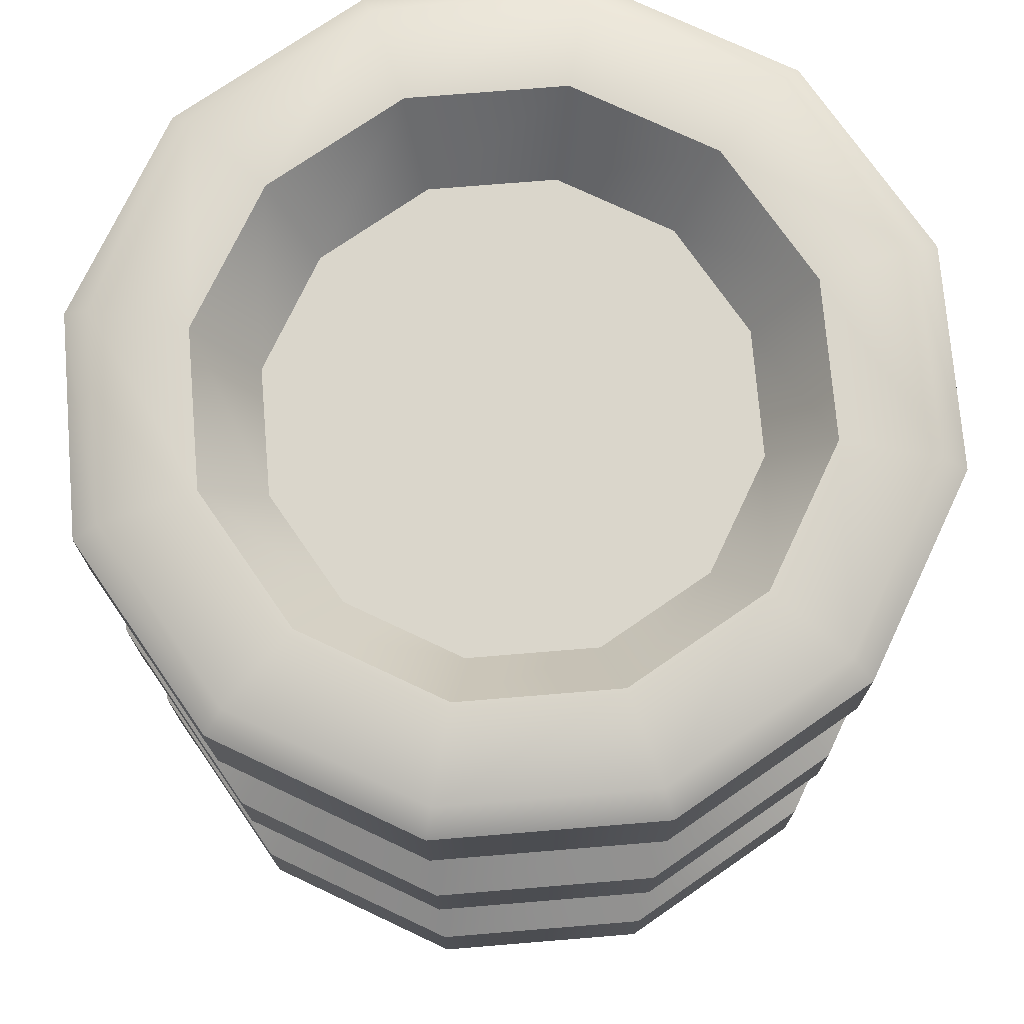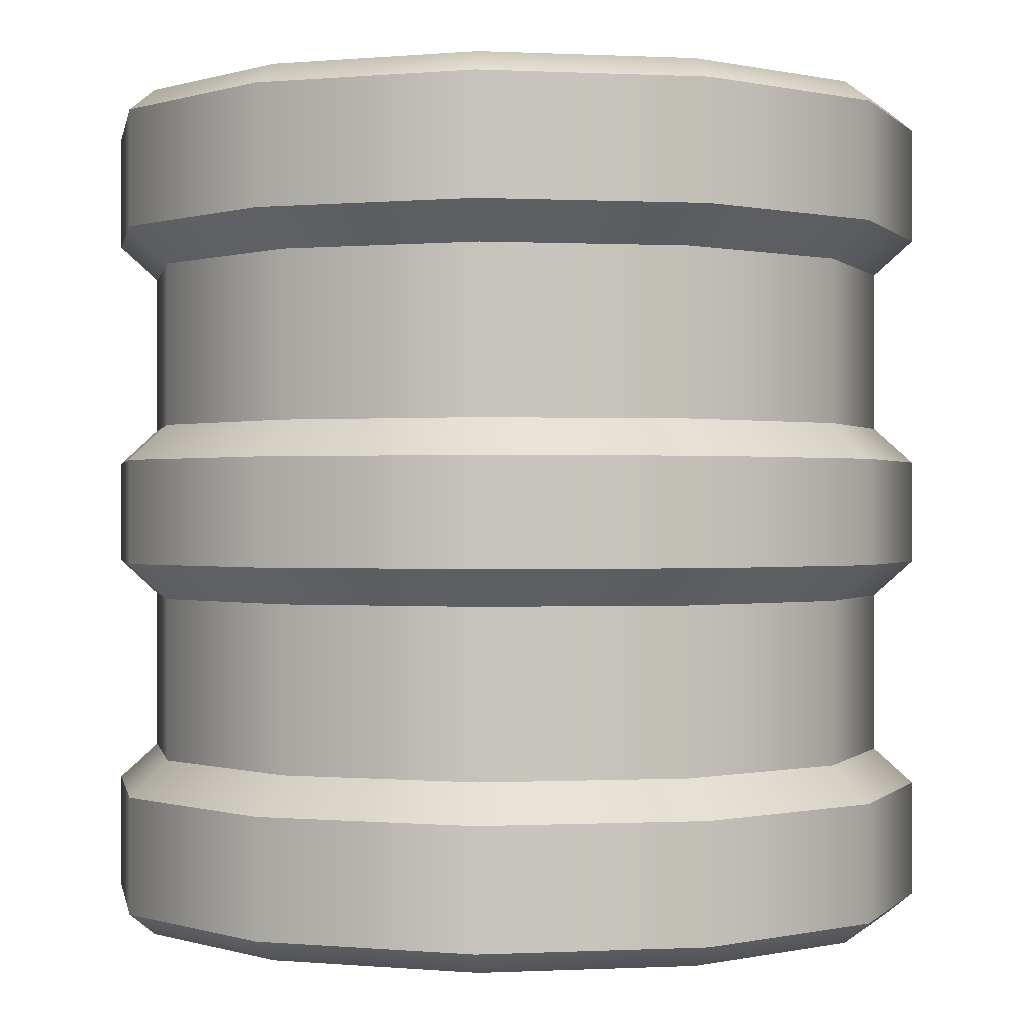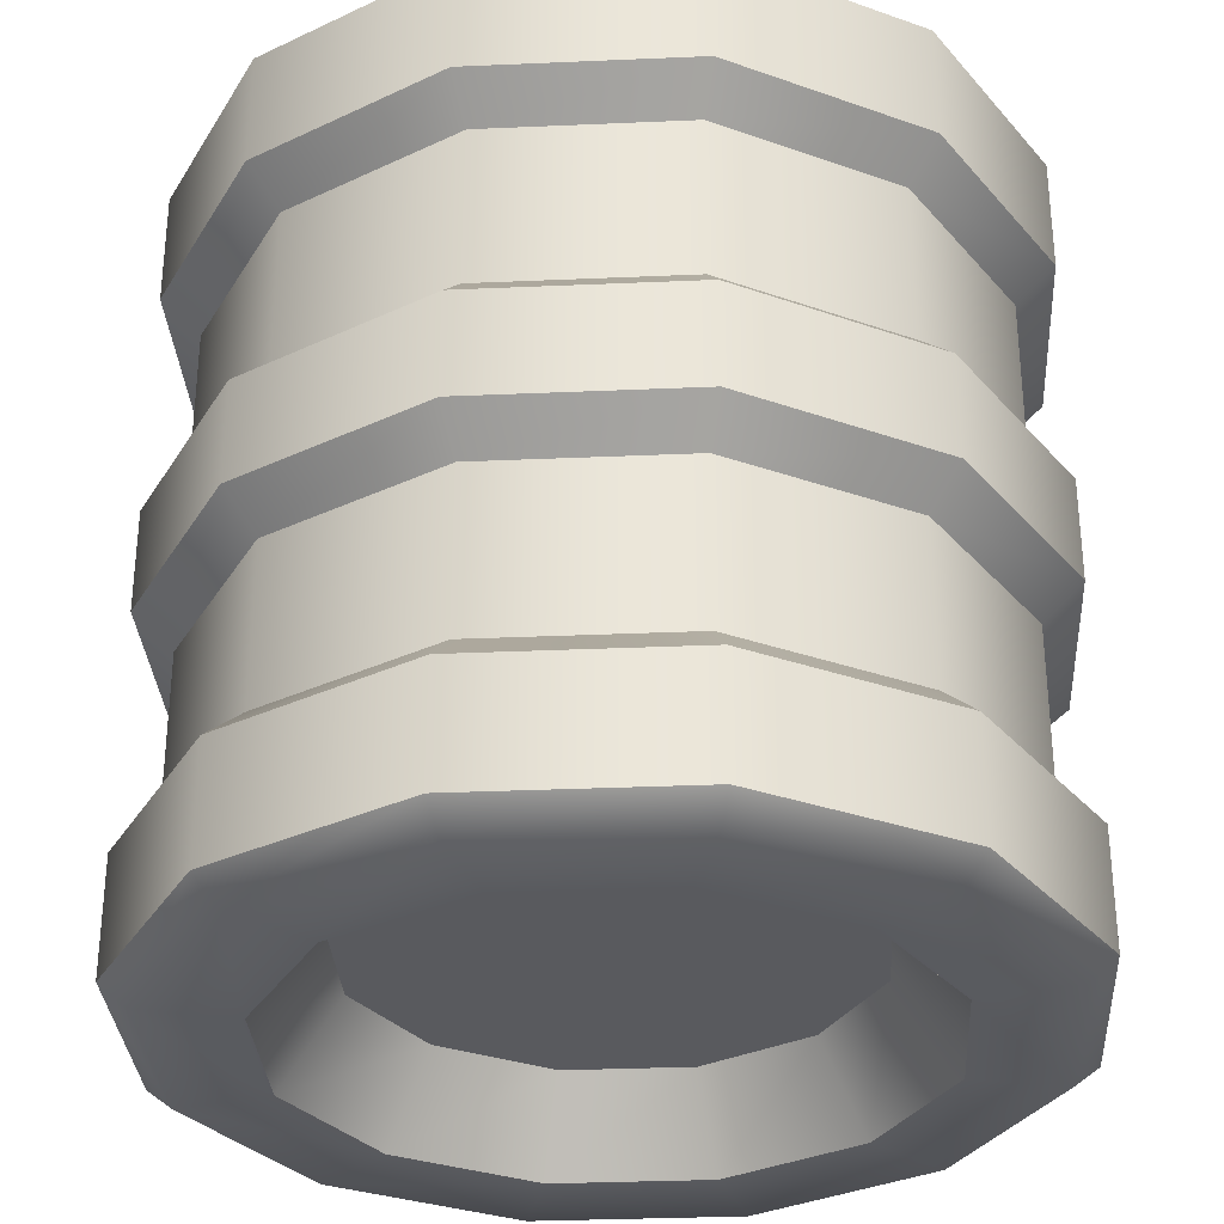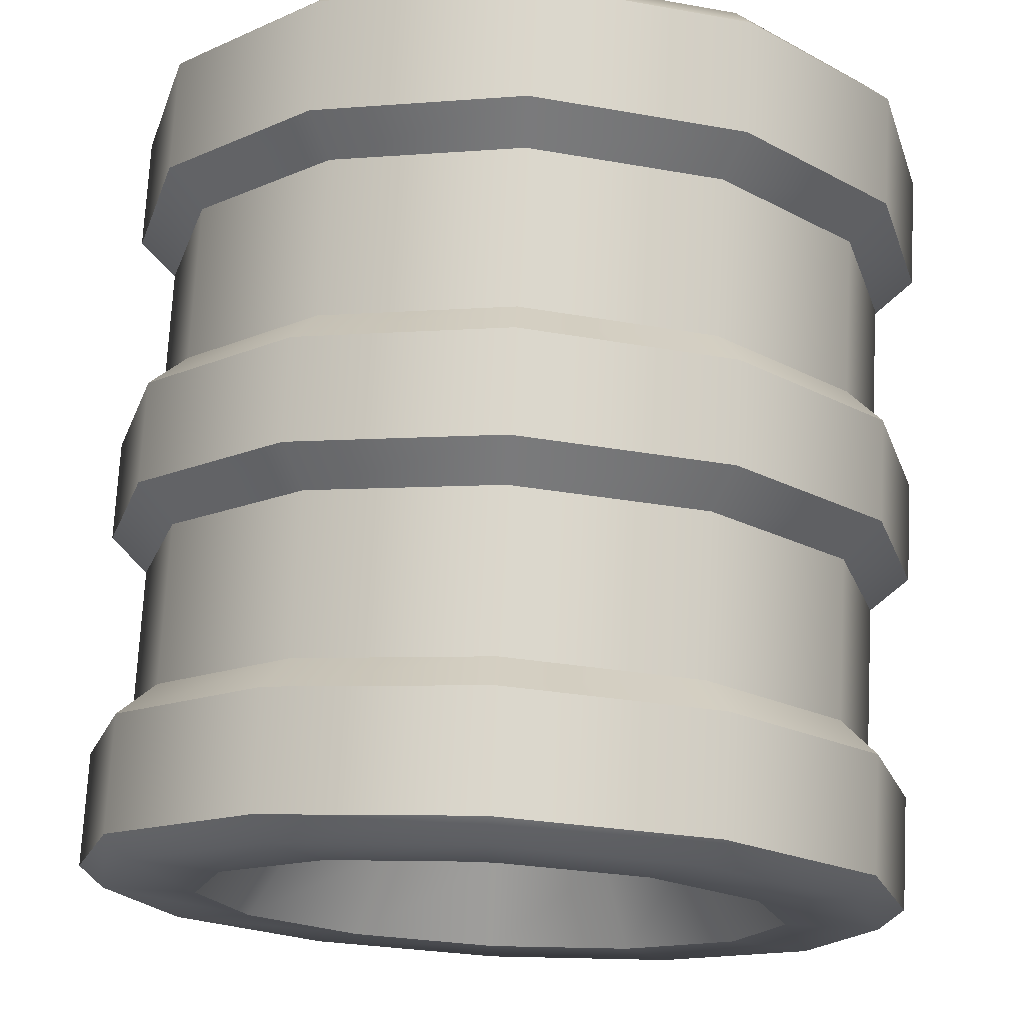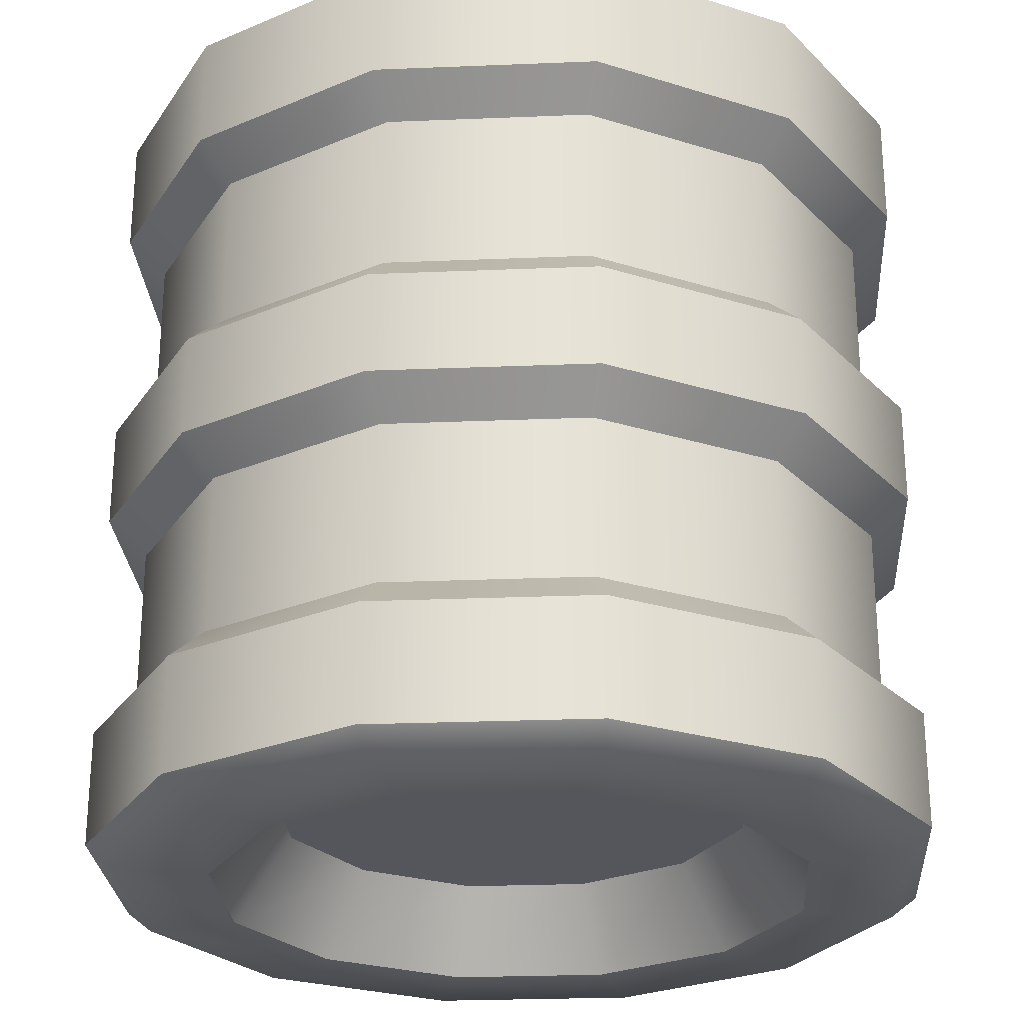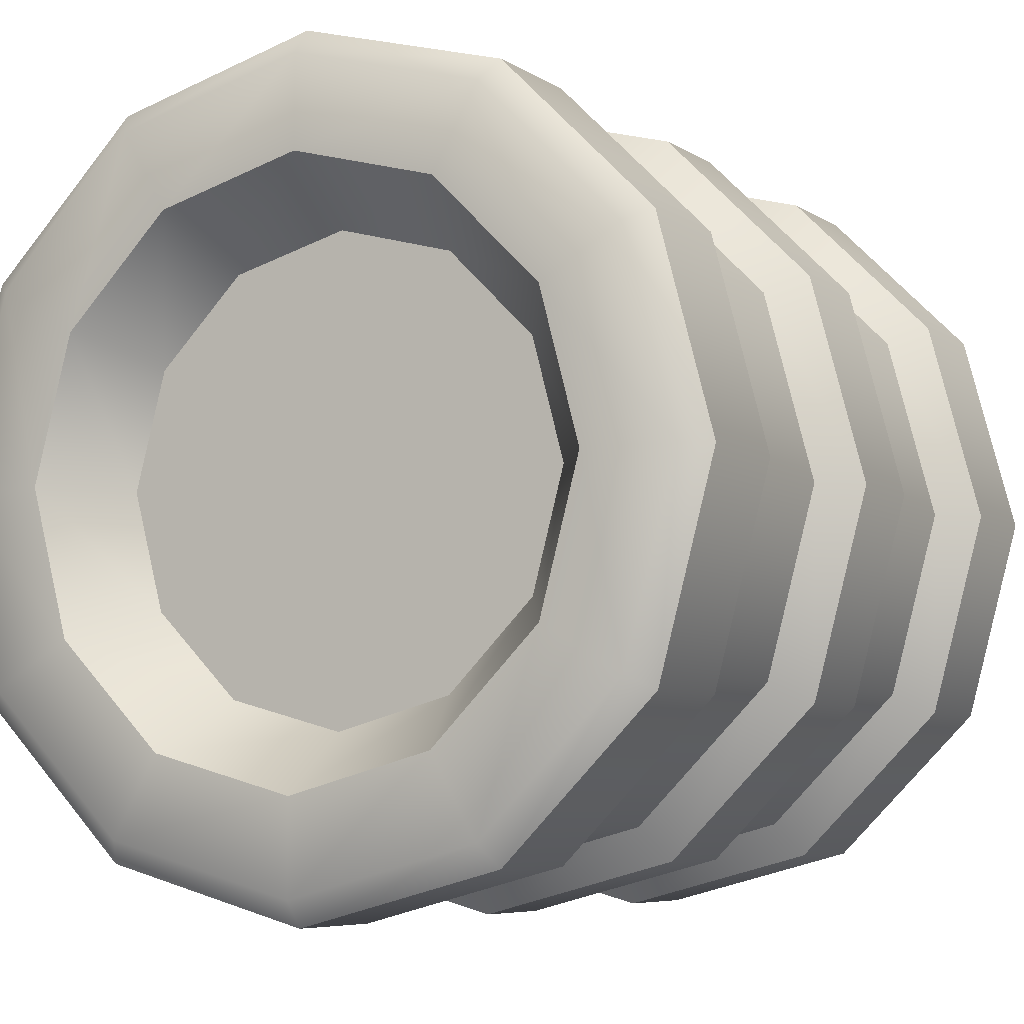
<metadata>
{"format":"obj","ext":"obj","renderer":"f3d","projection":"perspective","resolution":1024,"background":"white","views":[{"elev":73.9,"azim":70.3,"up":"+Y"},{"elev":-0.0,"azim":-175.5,"up":"+Y"},{"elev":-31.8,"azim":168.5,"up":"+Y"},{"elev":73.5,"azim":-176.9,"up":"+Z"},{"elev":-26.2,"azim":138.7,"up":"+Y"},{"elev":-6.2,"azim":-151.0,"up":"+Z"}]}
</metadata>
<code>
o Barrel_C_Cylinder.047
v 0 -0.3371 -0.5
v 0.2266 -0.2951 0.3925
v 0 -0.06143 -0.5
v 0 0.06143 -0.5
v 0.2266 -0.1035 0.3925
v 0 0.3371 -0.5
v 0.25 0.3371 -0.433
v 0.2266 0.1035 0.3925
v 0.25 0.06143 -0.433
v 0.25 -0.06143 -0.433
v 0.2266 0.2951 0.3925
v 0.25 -0.3371 -0.433
v 0.433 0.3371 -0.25
v 0.3925 -0.2951 0.2266
v 0.433 0.06143 -0.25
v 0.433 -0.06143 -0.25
v 0.3925 -0.1035 0.2266
v 0.433 -0.3371 -0.25
v 0.5 0.3371 0
v 0.3925 0.1035 0.2266
v 0.5 0.06143 0
v 0.5 -0.06143 0
v 0.3925 0.2951 0.2266
v 0.5 -0.3371 0
v 0.433 0.3371 0.25
v 0.4532 -0.2951 0
v 0.433 0.06143 0.25
v 0.433 -0.06143 0.25
v 0.4532 -0.1035 0
v 0.433 -0.3371 0.25
v 0.25 0.3371 0.433
v 0.4532 0.1035 0
v 0.25 0.06143 0.433
v 0.25 -0.06143 0.433
v 0.4532 0.2951 0
v 0.25 -0.3371 0.433
v -0 0.3371 0.5
v 0.3925 -0.2951 -0.2266
v -0 0.06143 0.5
v -0 -0.06143 0.5
v 0.3925 -0.1035 -0.2266
v -0 -0.3371 0.5
v -0.25 0.3371 0.433
v 0.3925 0.1035 -0.2266
v -0.25 0.06143 0.433
v -0.25 -0.06143 0.433
v 0.3925 0.2951 -0.2266
v -0.25 -0.3371 0.433
v -0.433 0.3371 0.25
v 0.2266 -0.2951 -0.3925
v -0.433 0.06143 0.25
v -0.433 -0.06143 0.25
v 0.2266 -0.1035 -0.3925
v -0.433 -0.3371 0.25
v -0.5 0.3371 -0
v 0.2266 0.1035 -0.3925
v -0.5 0.06143 -0
v -0.5 -0.06143 -0
v 0.2266 0.2951 -0.3925
v -0.5 -0.3371 -0
v -0.433 0.3371 -0.25
v -2.4e-05 0.2951 -0.4532
v -0.433 0.06143 -0.25
v -0.433 -0.06143 -0.25
v -2.4e-05 0.1035 -0.4532
v -0.433 -0.3371 -0.25
v -0.25 0.3371 -0.433
v -2.4e-05 -0.1035 -0.4532
v -0.25 0.06143 -0.433
v -0.25 -0.06143 -0.433
v -2.4e-05 -0.2951 -0.4532
v -0.25 -0.3371 -0.433
v -2.4e-05 0.2951 0.4532
v -2.4e-05 0.1035 0.4532
v -2.4e-05 -0.1035 0.4532
v -2.4e-05 -0.2951 0.4532
v -0.2266 0.2951 0.3925
v -0.2266 0.1035 0.3925
v -0.2266 -0.1035 0.3925
v -0.2266 -0.2951 0.3925
v -0.3925 0.2951 0.2266
v -0.3925 0.1035 0.2266
v -0.3925 -0.1035 0.2266
v -0.3925 -0.2951 0.2266
v -0.4533 0.2951 -0
v -0.4533 0.1035 -0
v -0.4533 -0.1035 -0
v -0.4533 -0.2951 -0
v -0.3925 0.2951 -0.2266
v -0.3925 0.1035 -0.2266
v -0.3925 -0.1035 -0.2266
v -0.3925 -0.2951 -0.2266
v -0.2266 0.2951 -0.3925
v -0.2266 0.1035 -0.3925
v -0.2266 -0.1035 -0.3925
v -0.2266 -0.2951 -0.3925
v 0.1784 0.5 -0.309
v -0 0.5 -0.3568
v -0.1784 0.5 -0.309
v -0.309 0.5 -0.1784
v -0.3568 0.5 -0
v -0.309 0.5 0.1784
v -0.1784 0.5 0.309
v -0 0.5 0.3568
v 0.1784 0.5 0.309
v 0.309 0.5 0.1784
v 0.3568 0.5 0
v 0.309 0.5 -0.1784
v 0 -0.5 -0.3568
v 0.1784 -0.5 -0.309
v 0.309 -0.5 -0.1784
v 0.3568 -0.5 0
v 0.309 -0.5 0.1784
v 0.1784 -0.5 0.309
v -0 -0.5 0.3568
v -0.1784 -0.5 0.309
v -0.309 -0.5 0.1784
v -0.3568 -0.5 -0
v -0.309 -0.5 -0.1784
v -0.1784 -0.5 -0.309
v 0.1427 0.4 -0.2472
v -0 0.4 -0.2855
v 0.2472 0.4 -0.1427
v -0.1427 0.4 -0.2472
v -0.2472 0.4 -0.1427
v -0.2855 0.4 0
v -0.2472 0.4 0.1427
v -0.1427 0.4 0.2472
v -0 0.4 0.2855
v 0.1427 0.4 0.2472
v 0.2472 0.4 0.1427
v 0.2855 0.4 0
v -0 -0.4 -0.2855
v 0.1427 -0.4 -0.2472
v -0.1427 -0.4 -0.2472
v 0.2472 -0.4 -0.1427
v 0.2855 -0.4 0
v 0.2472 -0.4 0.1427
v 0.1427 -0.4 0.2472
v -0 -0.4 0.2855
v -0.1427 -0.4 0.2472
v -0.2472 -0.4 0.1427
v -0.2855 -0.4 -0
v -0.2472 -0.4 -0.1427
v 0 -0.5 -0.4689
v 0 -0.475 -0.5
v 0 0.475 -0.5
v -0 0.5 -0.4689
v 0.25 -0.475 -0.433
v 0.2345 -0.5 -0.4061
v 0.2345 0.5 -0.4061
v 0.25 0.475 -0.433
v 0.433 -0.475 -0.25
v 0.4061 -0.5 -0.2345
v 0.4061 0.5 -0.2345
v 0.433 0.475 -0.25
v 0.5 -0.475 0
v 0.4689 -0.5 0
v 0.4689 0.5 0
v 0.5 0.475 0
v 0.433 -0.475 0.25
v 0.4061 -0.5 0.2345
v 0.4061 0.5 0.2345
v 0.433 0.475 0.25
v 0.25 -0.475 0.433
v 0.2345 -0.5 0.4061
v 0.2345 0.5 0.4061
v 0.25 0.475 0.433
v -0 -0.475 0.5
v -0 -0.5 0.4689
v -0 0.5 0.4689
v -0 0.475 0.5
v -0.25 -0.475 0.433
v -0.2345 -0.5 0.4061
v -0.2345 0.5 0.4061
v -0.25 0.475 0.433
v -0.433 -0.475 0.25
v -0.4061 -0.5 0.2345
v -0.4061 0.5 0.2345
v -0.433 0.475 0.25
v -0.5 -0.475 -0
v -0.4689 -0.5 -0
v -0.4689 0.5 -0
v -0.5 0.475 -0
v -0.433 -0.475 -0.25
v -0.4061 -0.5 -0.2345
v -0.4061 0.5 -0.2345
v -0.433 0.475 -0.25
v -0.25 -0.475 -0.433
v -0.2345 -0.5 -0.4061
v -0.2345 0.5 -0.4061
v -0.25 0.475 -0.433
v -0 0.4 0
v -0 -0.4 0
f 67 192 147 6
f 153 18 24 157
f 157 24 30 161
f 161 30 36 165
f 165 36 42 169
f 169 42 48 173
f 173 48 54 177
f 177 54 60 181
f 181 60 66 185
f 185 66 72 189
f 100 101 126 125
f 148 191 99 98
f 110 111 136 134
f 146 1 12 149
f 45 39 74 78
f 72 66 92 96
f 70 69 4 3
f 96 95 68 71
f 13 19 35 47
f 186 190 120 119
f 65 62 59 56
f 40 46 79 75
f 64 63 69 70
f 71 68 53 50
f 67 6 62 93
f 182 186 119 118
f 56 59 47 44
f 33 27 20 8
f 58 57 63 64
f 50 53 41 38
f 60 54 84 88
f 178 182 118 117
f 44 47 35 32
f 6 7 59 62
f 52 51 57 58
f 38 41 29 26
f 28 34 5 17
f 174 178 117 116
f 32 35 23 20
f 55 61 89 85
f 46 45 51 52
f 26 29 17 14
f 21 15 44 32
f 170 174 116 115
f 20 23 11 8
f 48 42 76 80
f 40 39 45 46
f 14 17 5 2
f 4 69 94 65
f 166 170 115 114
f 8 11 73 74
f 16 22 29 41
f 34 33 39 40
f 2 5 75 76
f 43 49 81 77
f 162 166 114 113
f 74 73 77 78
f 70 3 68 95
f 28 27 33 34
f 76 75 79 80
f 9 4 65 56
f 158 162 113 112
f 78 77 81 82
f 36 30 14 2
f 22 21 27 28
f 80 79 83 84
f 63 57 86 90
f 154 158 112 111
f 82 81 85 86
f 3 10 53 68
f 16 15 21 22
f 84 83 87 88
f 31 37 73 11
f 150 154 111 110
f 86 85 89 90
f 58 64 91 87
f 10 9 15 16
f 88 87 91 92
f 24 18 38 26
f 190 145 109 120
f 90 89 93 94
f 51 45 78 82
f 3 4 9 10
f 92 91 95 96
f 94 93 62 65
f 1 72 96 71
f 18 12 50 38
f 52 58 87 83
f 25 31 11 23
f 57 51 82 86
f 30 24 26 14
f 64 70 95 91
f 37 43 77 73
f 10 16 41 53
f 69 63 90 94
f 42 36 2 76
f 15 9 56 44
f 49 55 85 81
f 22 28 17 29
f 54 48 80 84
f 27 21 32 20
f 61 67 93 89
f 34 40 75 5
f 7 13 47 59
f 66 60 88 92
f 39 33 8 74
f 12 1 71 50
f 46 52 83 79
f 19 25 23 35
f 6 147 152 7
f 149 12 18 153
f 61 188 192 67
f 55 184 188 61
f 49 180 184 55
f 43 176 180 49
f 37 172 176 43
f 31 168 172 37
f 25 164 168 31
f 19 160 164 25
f 13 156 160 19
f 7 152 156 13
f 189 72 1 146
f 155 151 97 108
f 159 155 108 107
f 163 159 107 106
f 167 163 106 105
f 171 167 105 104
f 175 171 104 103
f 179 175 103 102
f 183 179 102 101
f 187 183 101 100
f 191 187 100 99
f 151 148 98 97
f 118 119 144 143
f 111 112 137 136
f 101 102 127 126
f 119 120 135 144
f 112 113 138 137
f 102 103 128 127
f 113 114 139 138
f 103 104 129 128
f 97 98 122 121
f 114 115 140 139
f 104 105 130 129
f 108 97 121 123
f 115 116 141 140
f 105 106 131 130
f 109 110 134 133
f 98 99 124 122
f 116 117 142 141
f 106 107 132 131
f 120 109 133 135
f 99 100 125 124
f 117 118 143 142
f 107 108 123 132
f 146 149 150 145
f 152 147 148 151
f 149 153 154 150
f 156 152 151 155
f 153 157 158 154
f 160 156 155 159
f 157 161 162 158
f 164 160 159 163
f 161 165 166 162
f 168 164 163 167
f 165 169 170 166
f 172 168 167 171
f 169 173 174 170
f 176 172 171 175
f 173 177 178 174
f 180 176 175 179
f 177 181 182 178
f 184 180 179 183
f 181 185 186 182
f 188 184 183 187
f 185 189 190 186
f 192 188 187 191
f 189 146 145 190
f 147 192 191 148
f 145 150 110 109
f 121 122 193
f 122 124 193
f 124 125 193
f 125 126 193
f 126 127 193
f 127 128 193
f 128 129 193
f 129 130 193
f 130 131 193
f 131 132 193
f 132 123 193
f 123 121 193
f 133 134 194
f 134 136 194
f 136 137 194
f 137 138 194
f 138 139 194
f 139 140 194
f 140 141 194
f 141 142 194
f 142 143 194
f 143 144 194
f 144 135 194
f 135 133 194

</code>
